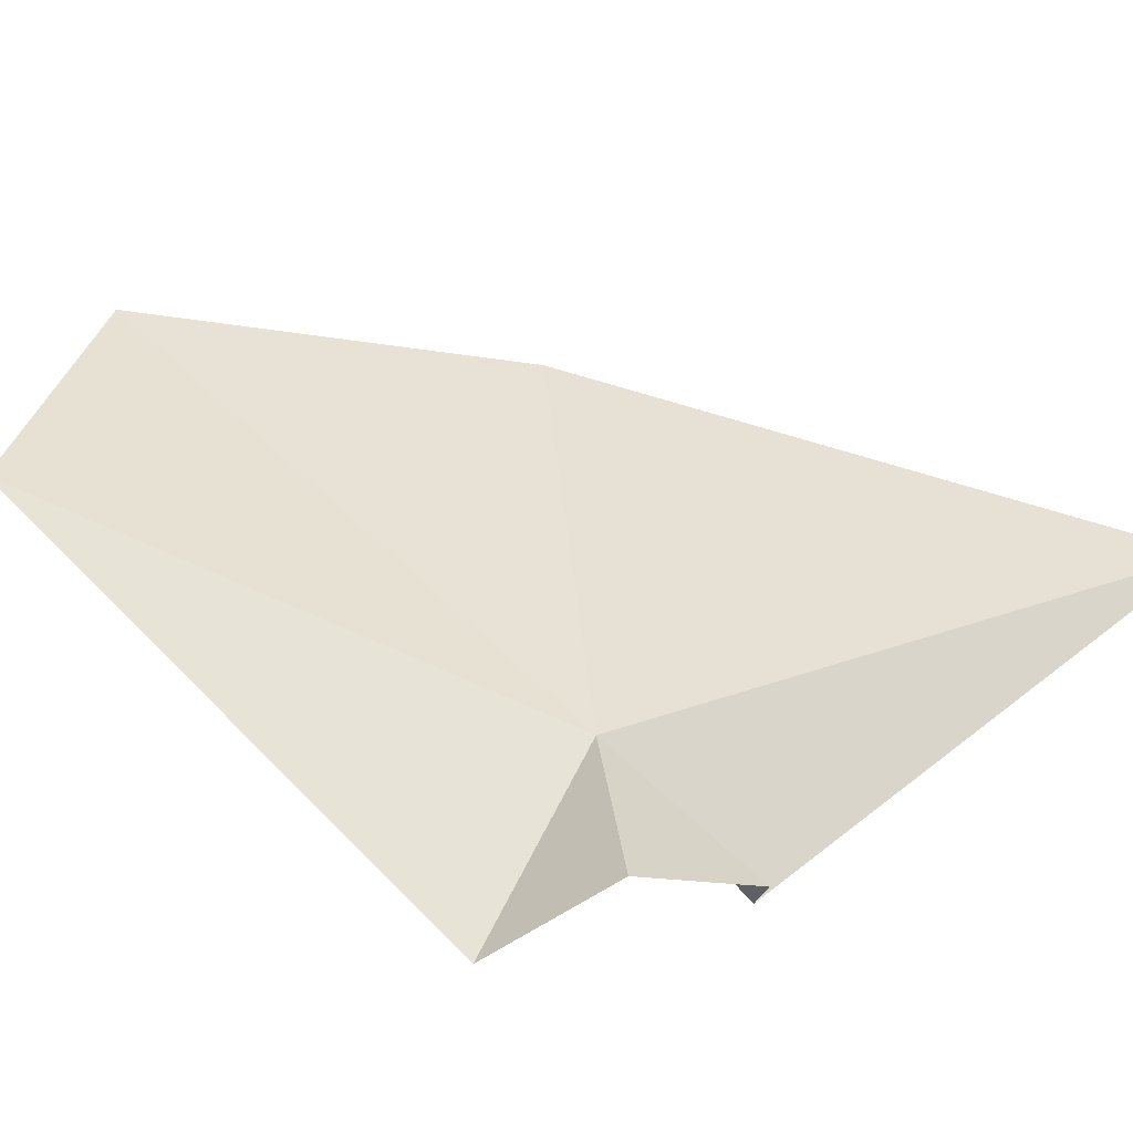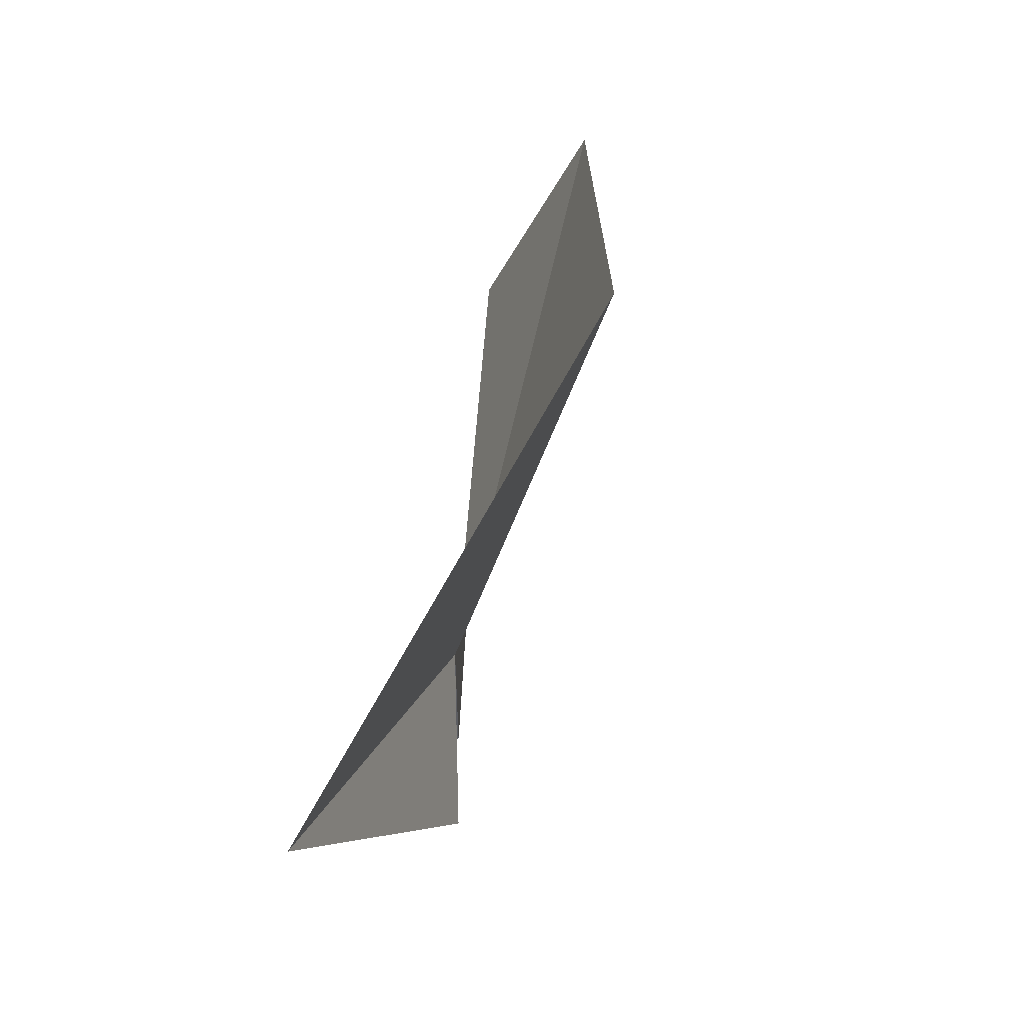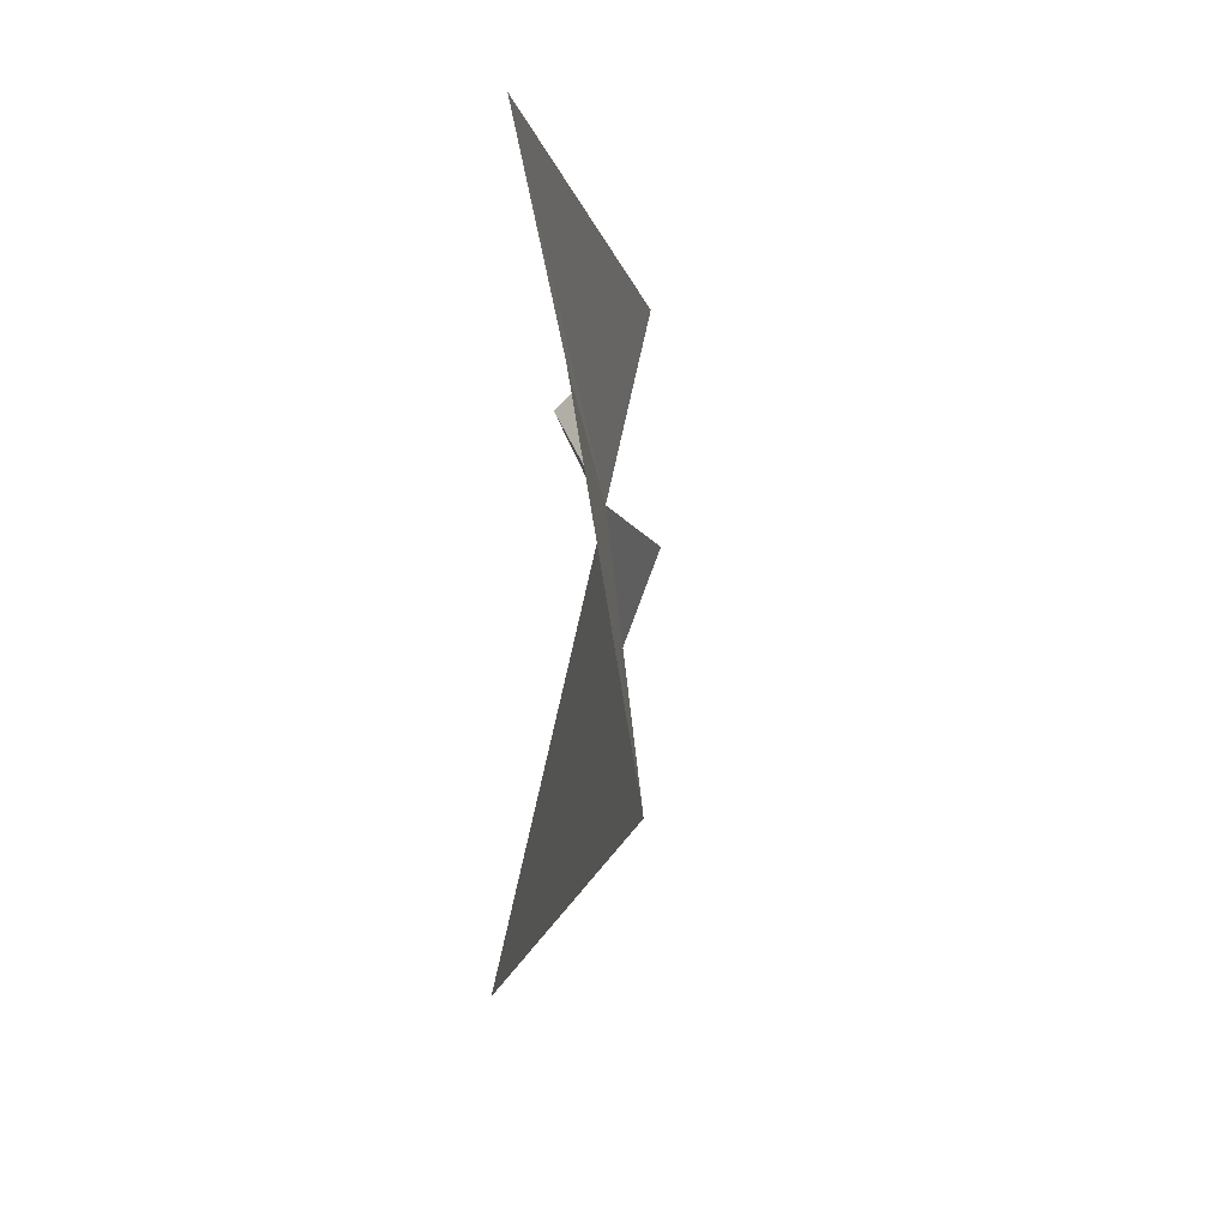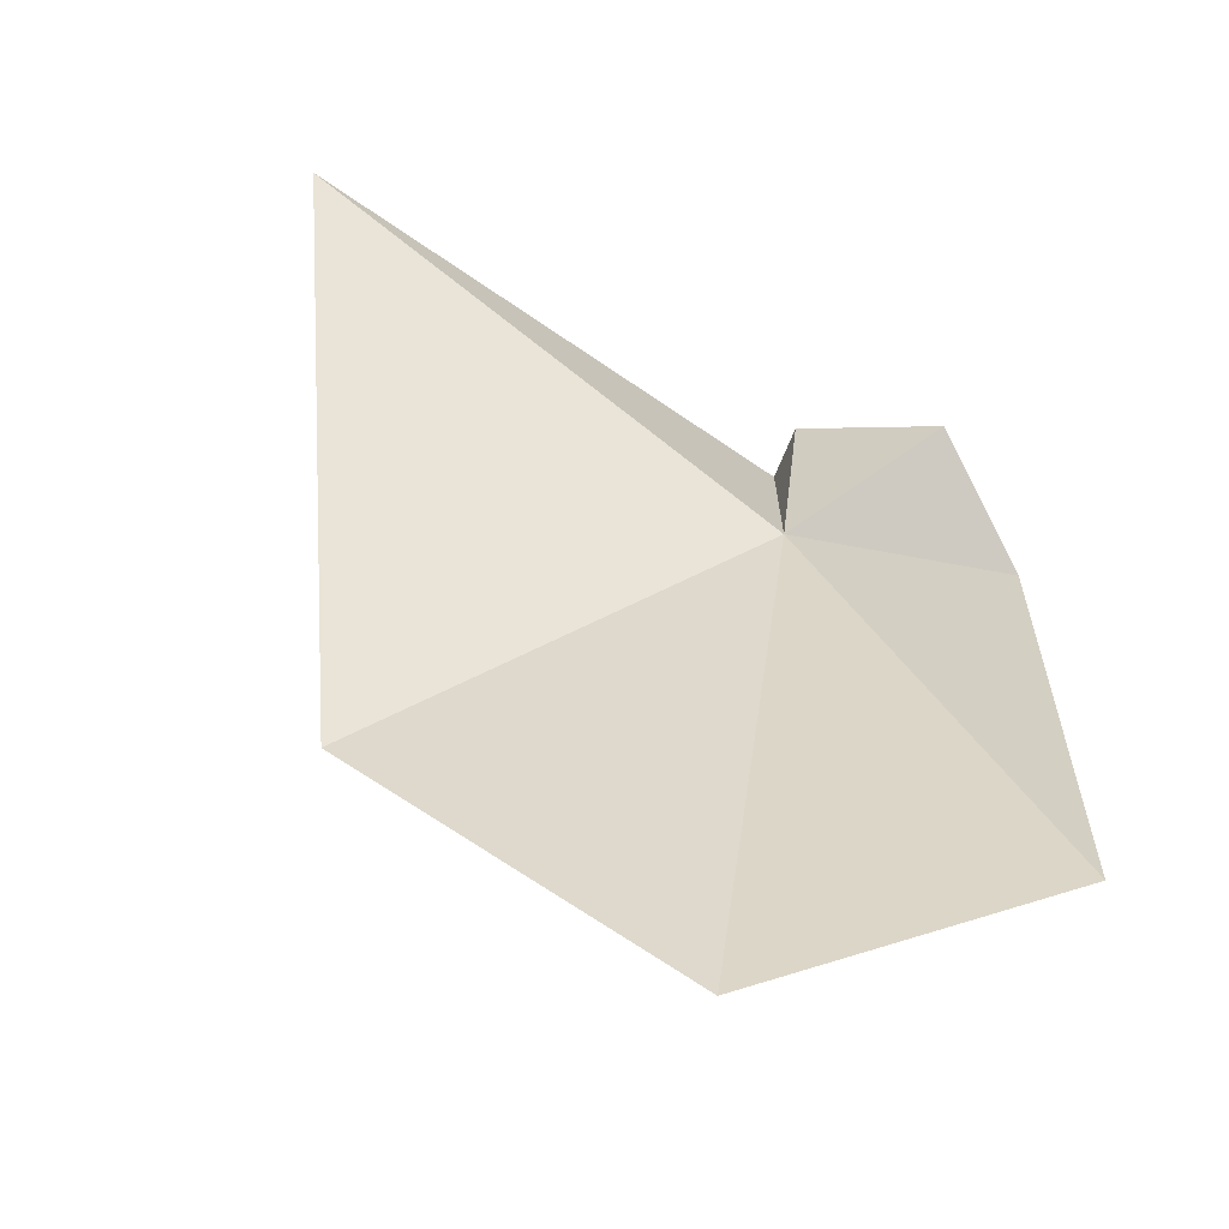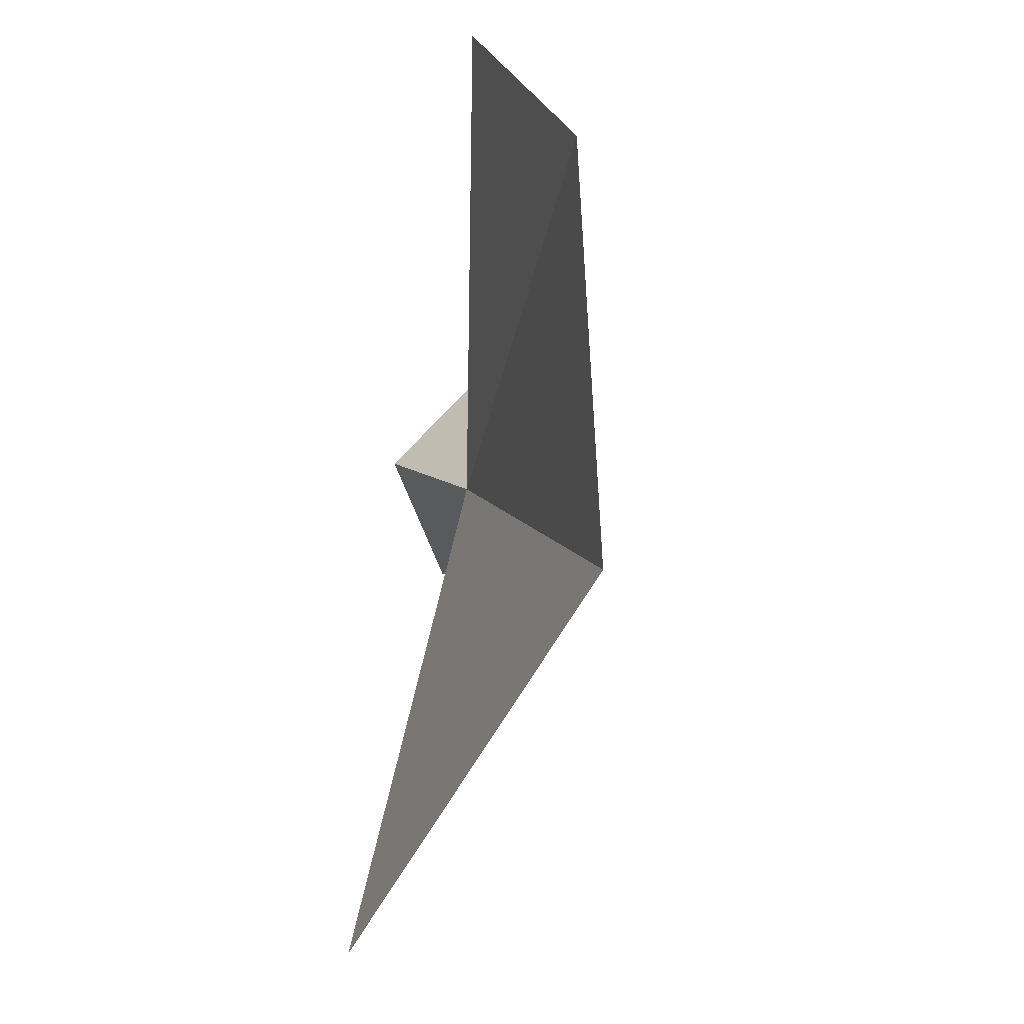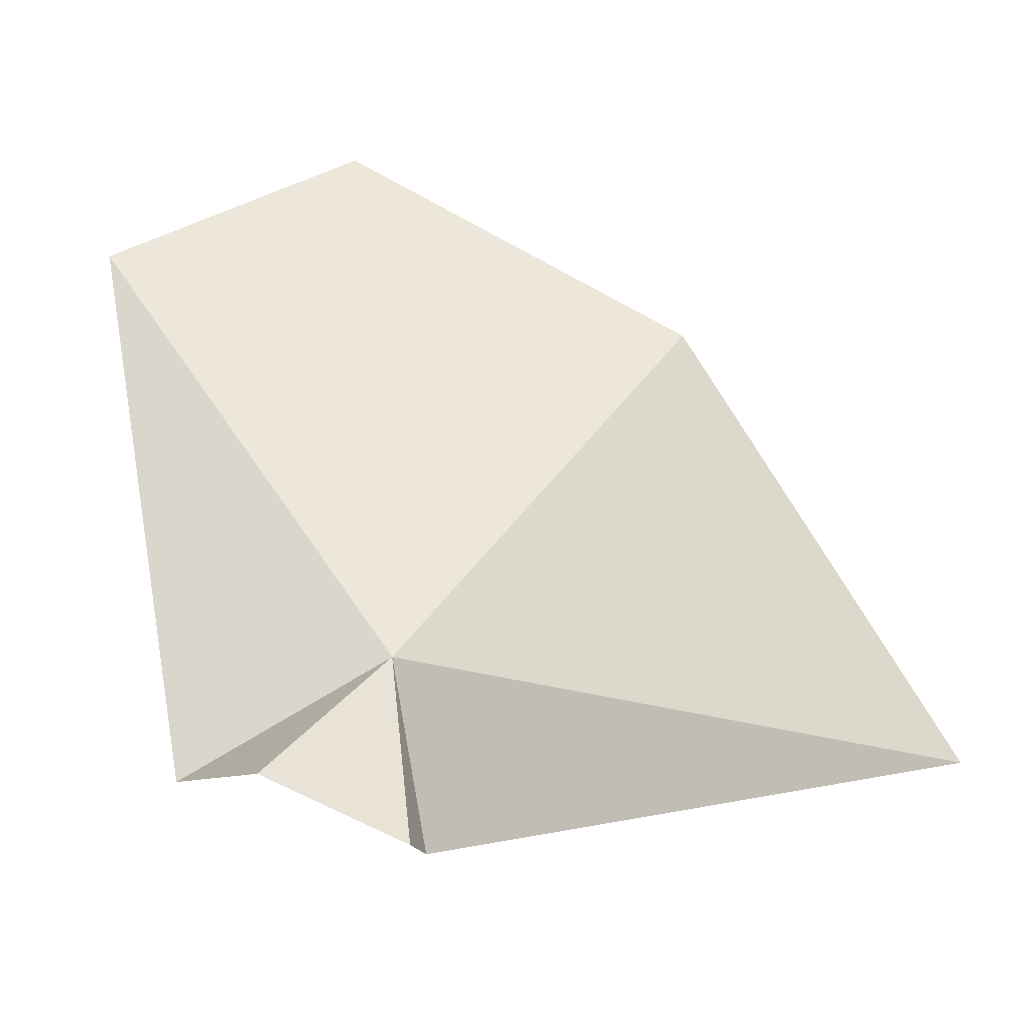
<metadata>
{"format":"obj","ext":"obj","renderer":"f3d","projection":"perspective","resolution":1024,"background":"white","views":[{"elev":29.3,"azim":63.0,"up":"+Y"},{"elev":-78.2,"azim":-125.9,"up":"+Z"},{"elev":12.7,"azim":-108.5,"up":"+Z"},{"elev":51.7,"azim":-61.4,"up":"+Y"},{"elev":-11.8,"azim":-122.3,"up":"+Z"},{"elev":36.1,"azim":105.6,"up":"+Y"}]}
</metadata>
<code>
v 18.35 16.23 53.21
v 16.49 16.95 53.93
v 16.83 16.62 52.61
v 18.82 15.87 52.95
v 18.72 16.54 51.39
v 17.26 16.87 54.58
v 18.78 15.92 53.8
v 18.97 16.22 53.43
v 18.93 16 52.97
f 1 3 2
f 1 4 5
f 1 5 3
f 1 2 6
f 1 6 7
f 1 8 9
f 1 9 4
f 1 7 8

</code>
